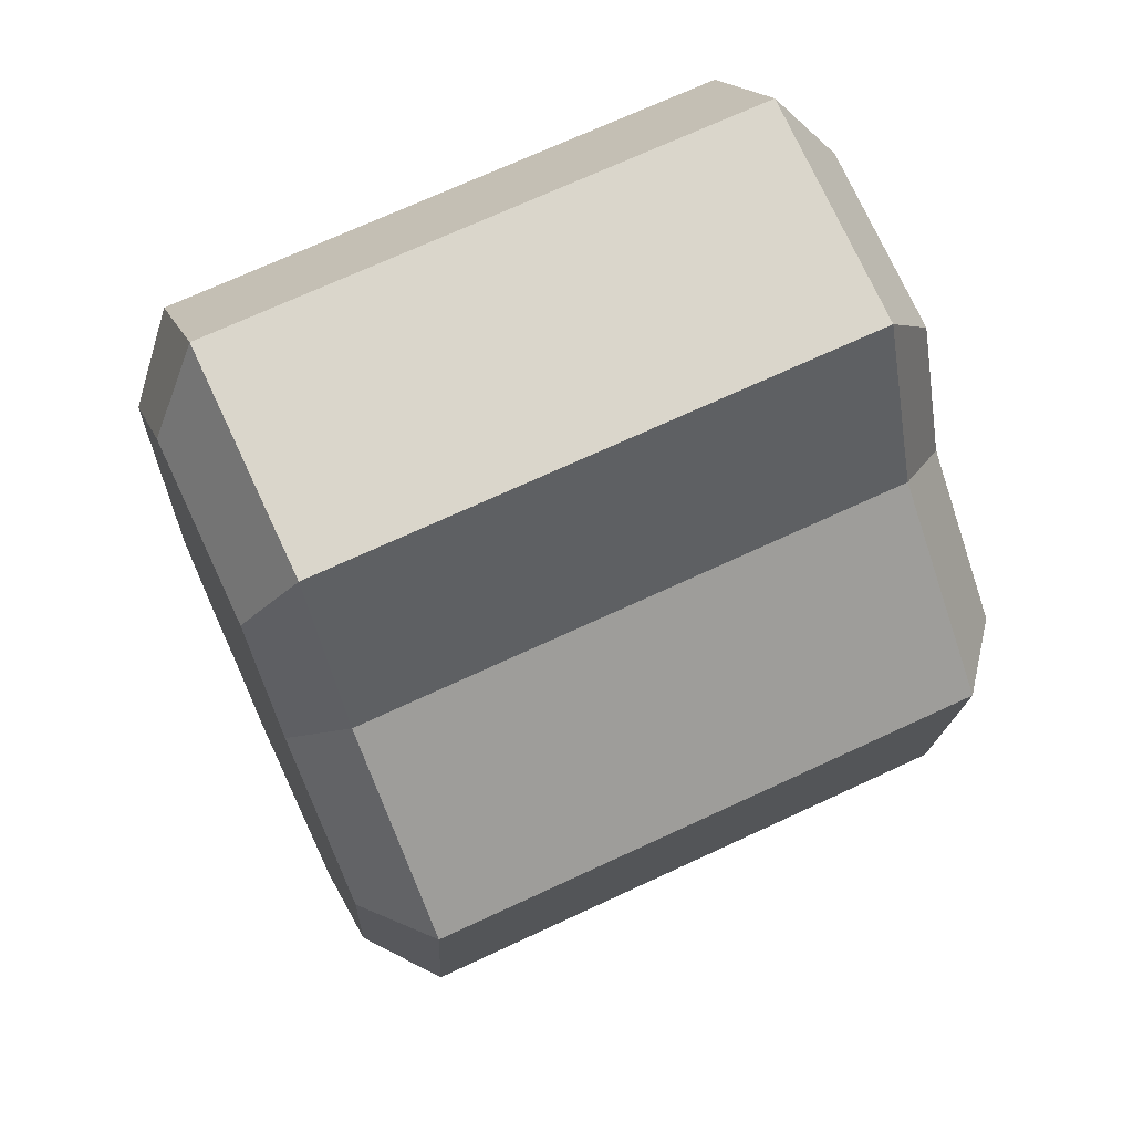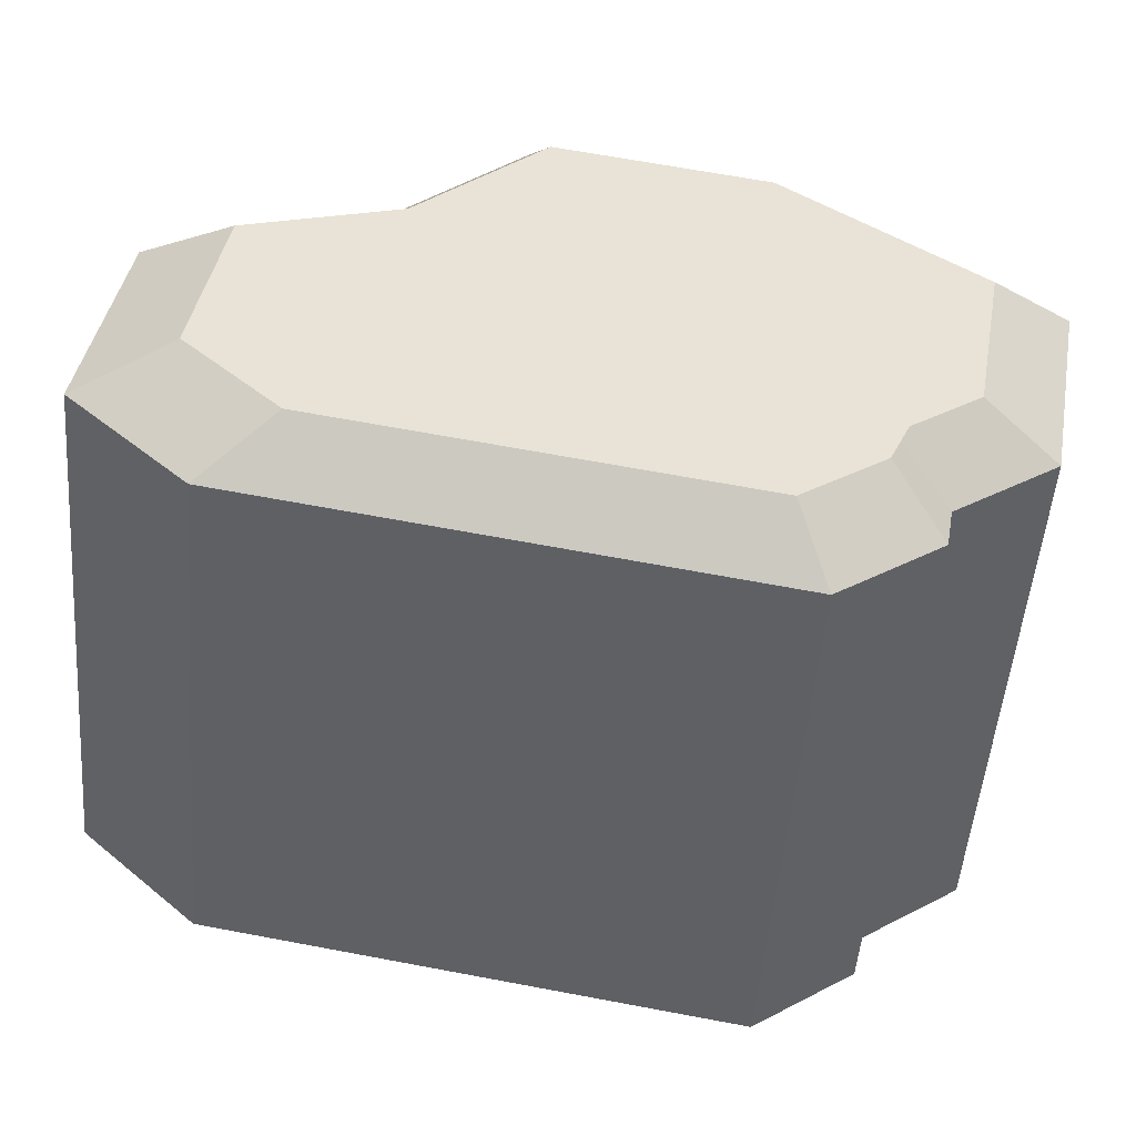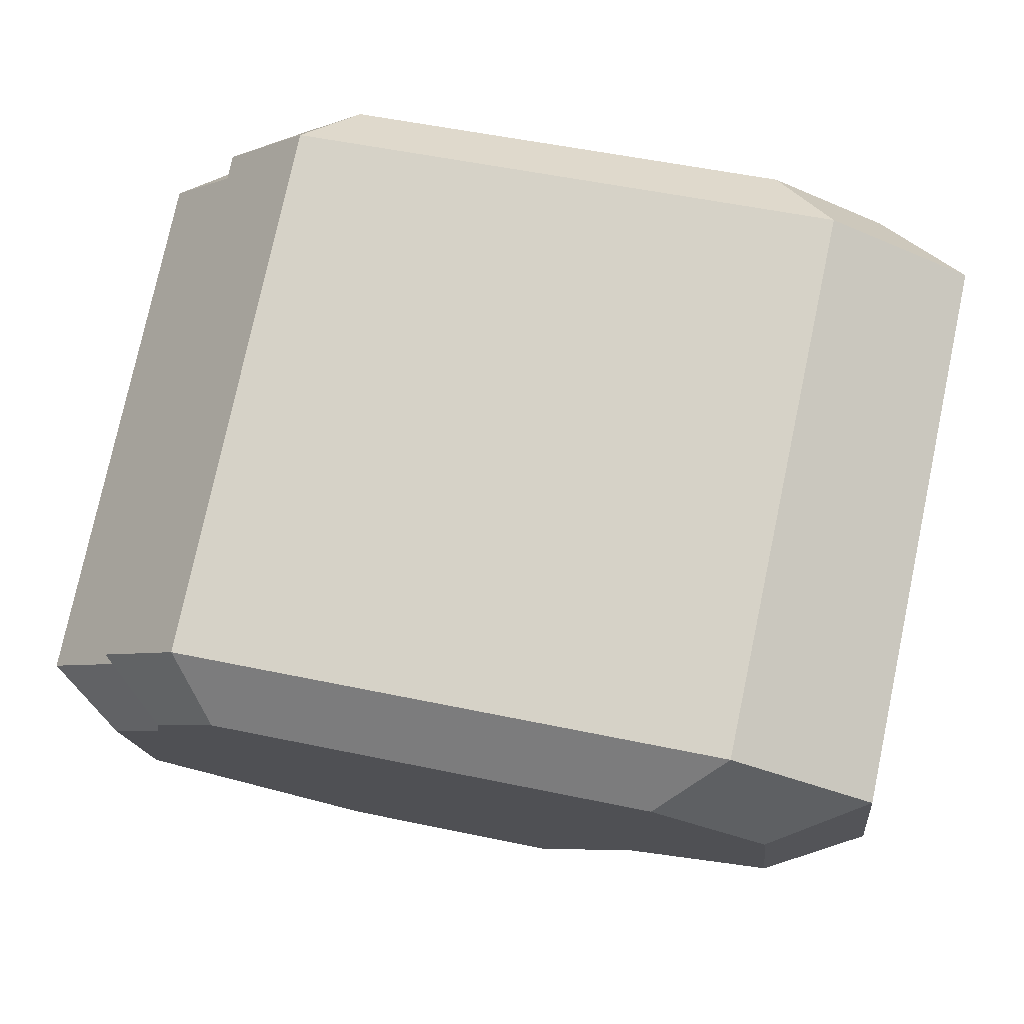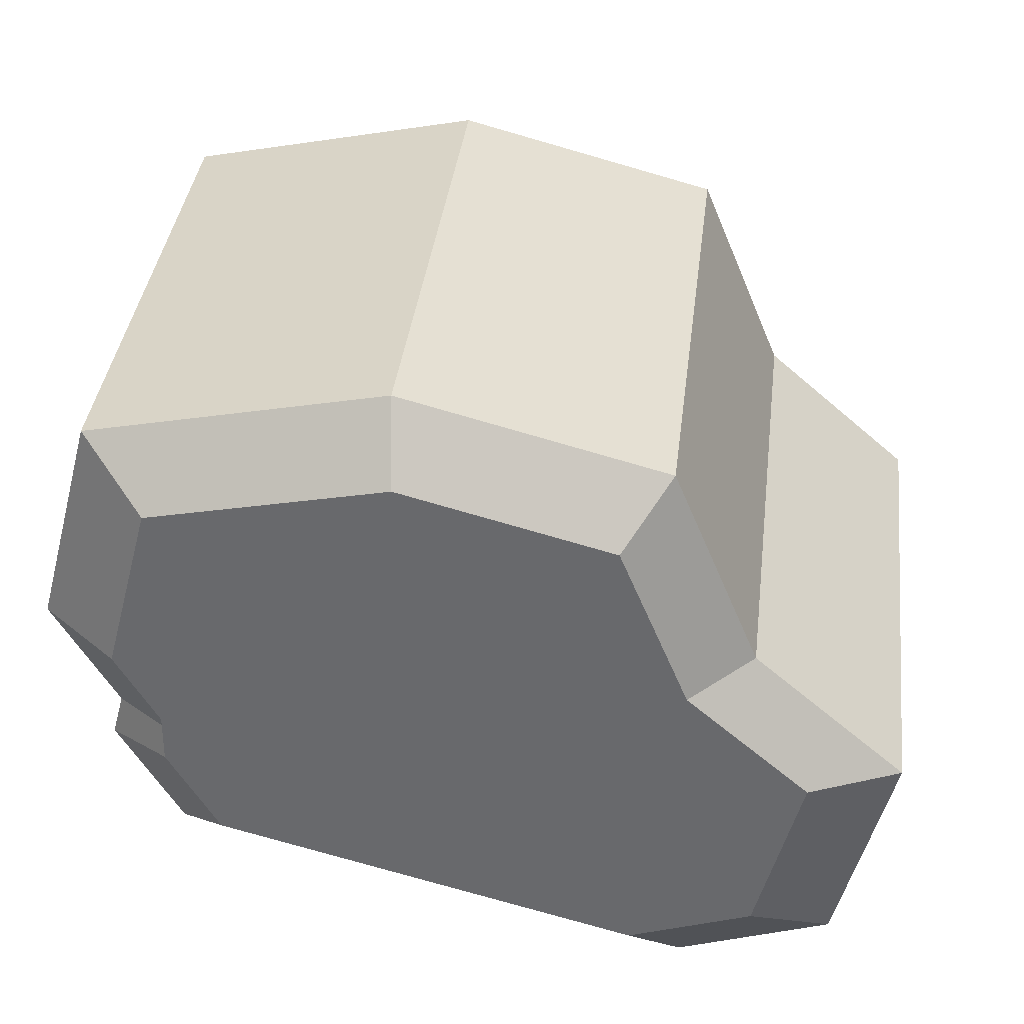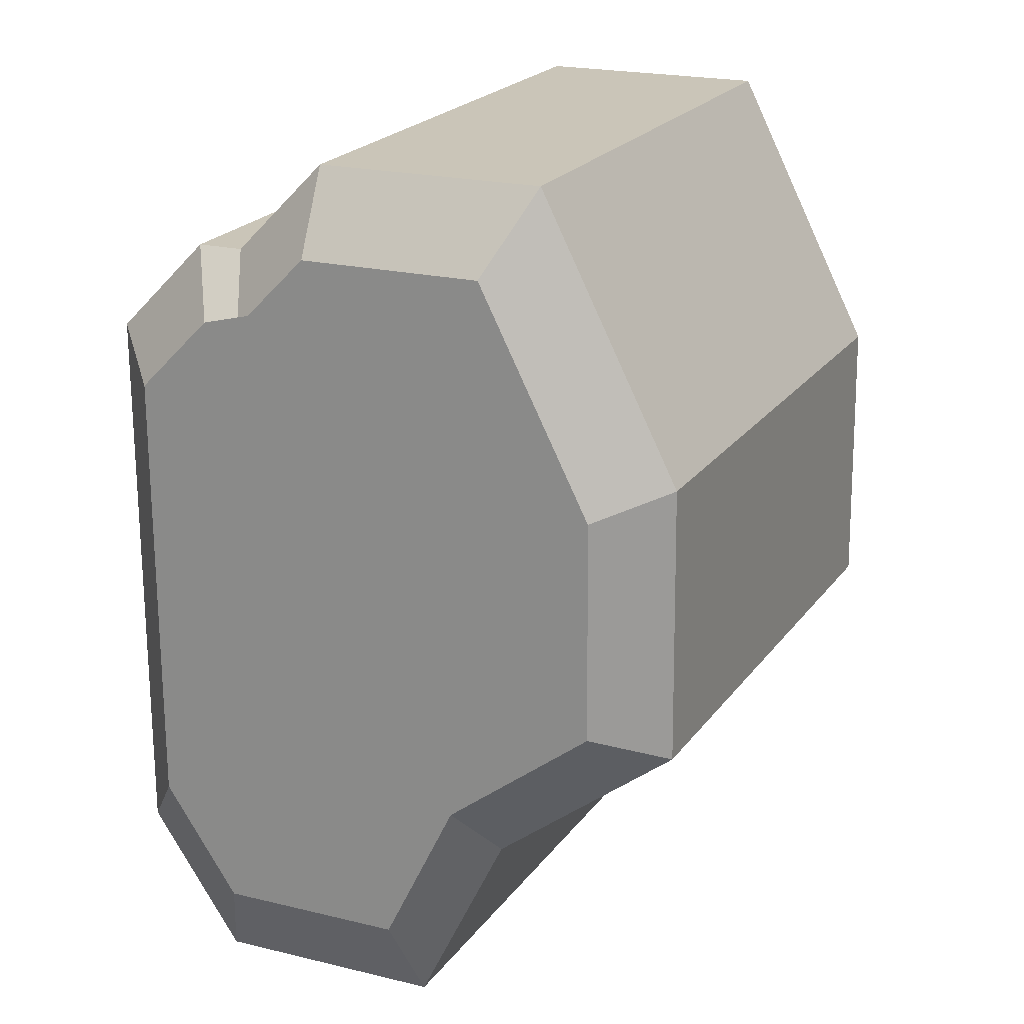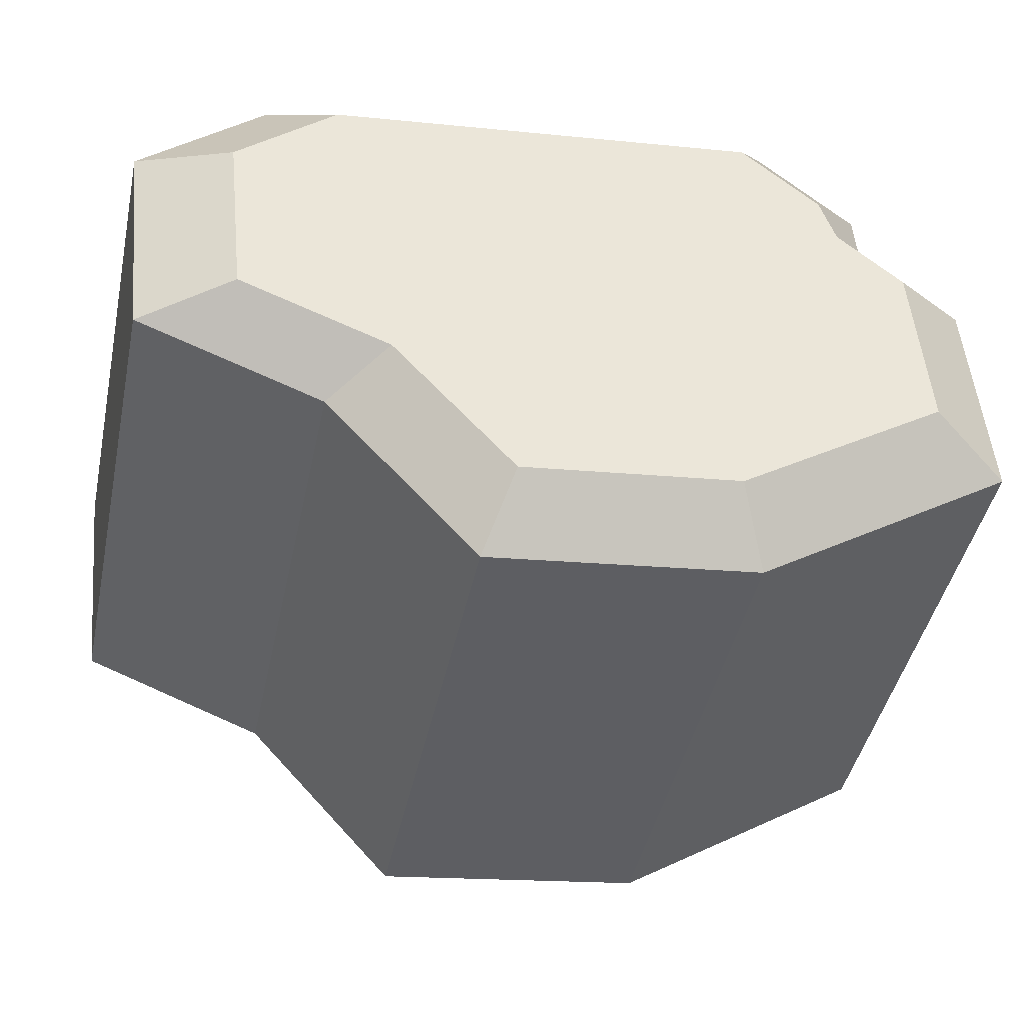
<metadata>
{"format":"obj","ext":"obj","renderer":"f3d","projection":"perspective","resolution":1024,"background":"white","views":[{"elev":-15.6,"azim":87.8,"up":"+Y"},{"elev":65.0,"azim":-169.2,"up":"+Z"},{"elev":50.2,"azim":13.2,"up":"+Y"},{"elev":-77.8,"azim":-16.0,"up":"+Z"},{"elev":-69.5,"azim":-89.6,"up":"+Z"},{"elev":-15.7,"azim":167.4,"up":"+Y"}]}
</metadata>
<code>
o ArmUp6_Plane.006
v -0.1586 -0.1221 0.1085
v 0.3164 -0.0541 0.1402
v -0.1586 -0.008789 0.1613
v 0.3164 0.05918 0.193
v 0.2414 0.1045 0.2141
v -0.1086 0.03653 0.1824
v -0.008615 -0.1901 0.07679
v 0.1414 -0.1901 0.07679
v 0.2164 -0.09942 0.119
v -0.05862 0.1045 0.2141
v -0.1086 0.05918 0.193
v -0.1586 0.004708 -0.1634
v 0.3164 0.07268 -0.1317
v -0.1586 0.118 -0.1106
v 0.3164 0.186 -0.07889
v 0.2414 0.2313 -0.05776
v -0.1086 0.1633 -0.08945
v -0.008615 -0.06327 -0.1951
v 0.1414 -0.06327 -0.1951
v 0.2164 0.02737 -0.1528
v -0.05862 0.2313 -0.05776
v -0.1086 0.186 -0.07889
v -0.1154 -0.02517 0.1868
v -0.1154 -0.1158 0.1445
v 0.1846 -0.09768 0.153
v 0.2646 -0.06143 0.1699
v 0.2646 0.0292 0.2121
v -0.07543 0.01108 0.2037
v 0.2046 0.06545 0.229
v -0.07543 0.0292 0.2121
v 0.004567 -0.1702 0.1192
v 0.1246 -0.1702 0.1192
v -0.03543 0.06545 0.229
v -0.1154 0.127 -0.1395
v -0.1154 0.03634 -0.1818
v 0.1846 0.05446 -0.1733
v 0.2646 0.09072 -0.1564
v 0.2646 0.1813 -0.1141
v -0.07543 0.1632 -0.1226
v 0.2046 0.2176 -0.09724
v -0.07543 0.1813 -0.1141
v 0.004567 -0.01804 -0.2071
v 0.1246 -0.01804 -0.2071
v -0.03543 0.2176 -0.09724
f 5 29 27 4
f 21 44 41 22
f 11 22 17 6
f 1 12 18 7
f 6 17 14 3
f 10 21 22 11
f 3 14 12 1
f 7 18 19 8
f 9 20 13 2
f 8 19 20 9
f 24 31 32 25 26 27 29 33 30 28 23
f 2 26 25 9
f 9 25 32 8
f 6 28 30 11
f 4 27 26 2
f 10 33 29 5
f 7 31 24 1
f 3 23 28 6
f 11 30 33 10
f 1 24 23 3
f 8 32 31 7
f 35 34 39 41 44 40 38 37 36 43 42
f 14 34 35 12
f 18 42 43 19
f 15 38 40 16
f 20 36 37 13
f 19 43 36 20
f 22 41 39 17
f 13 37 38 15
f 16 40 44 21
f 12 35 42 18
f 17 39 34 14
f 2 13 15 4
f 5 16 21 10
f 4 15 16 5

</code>
